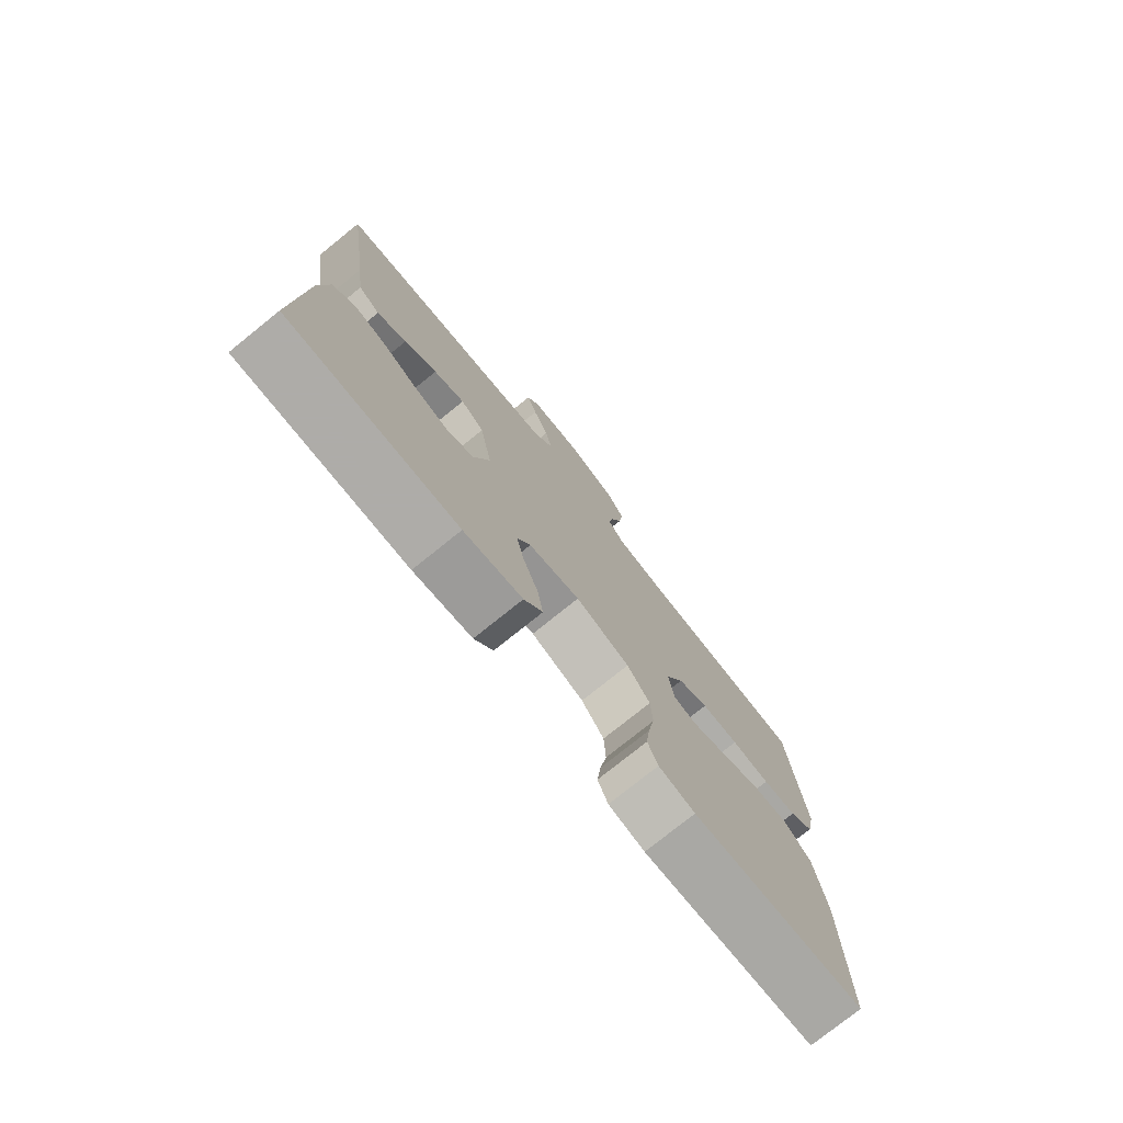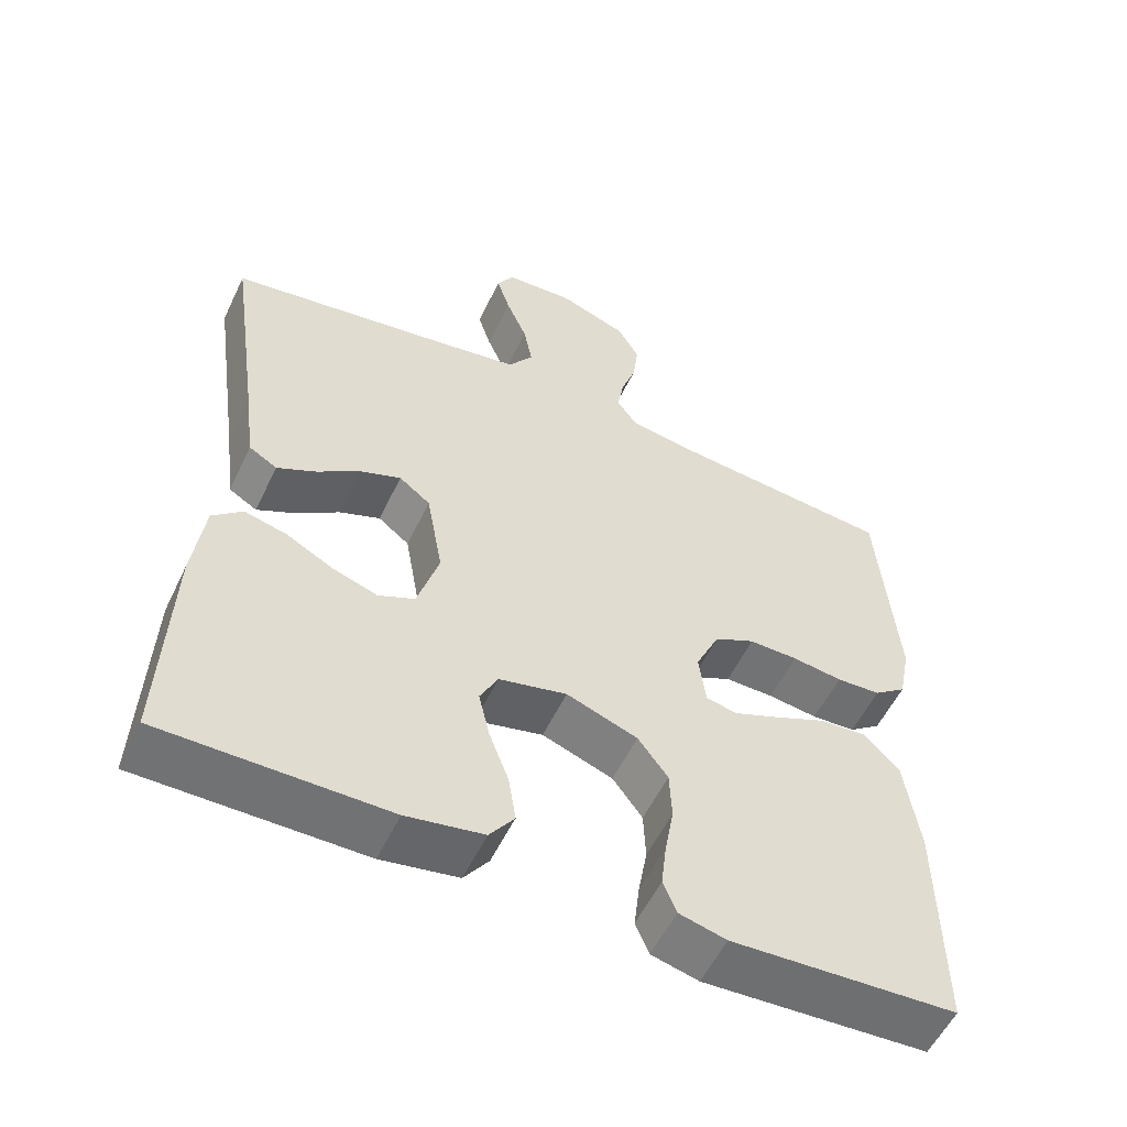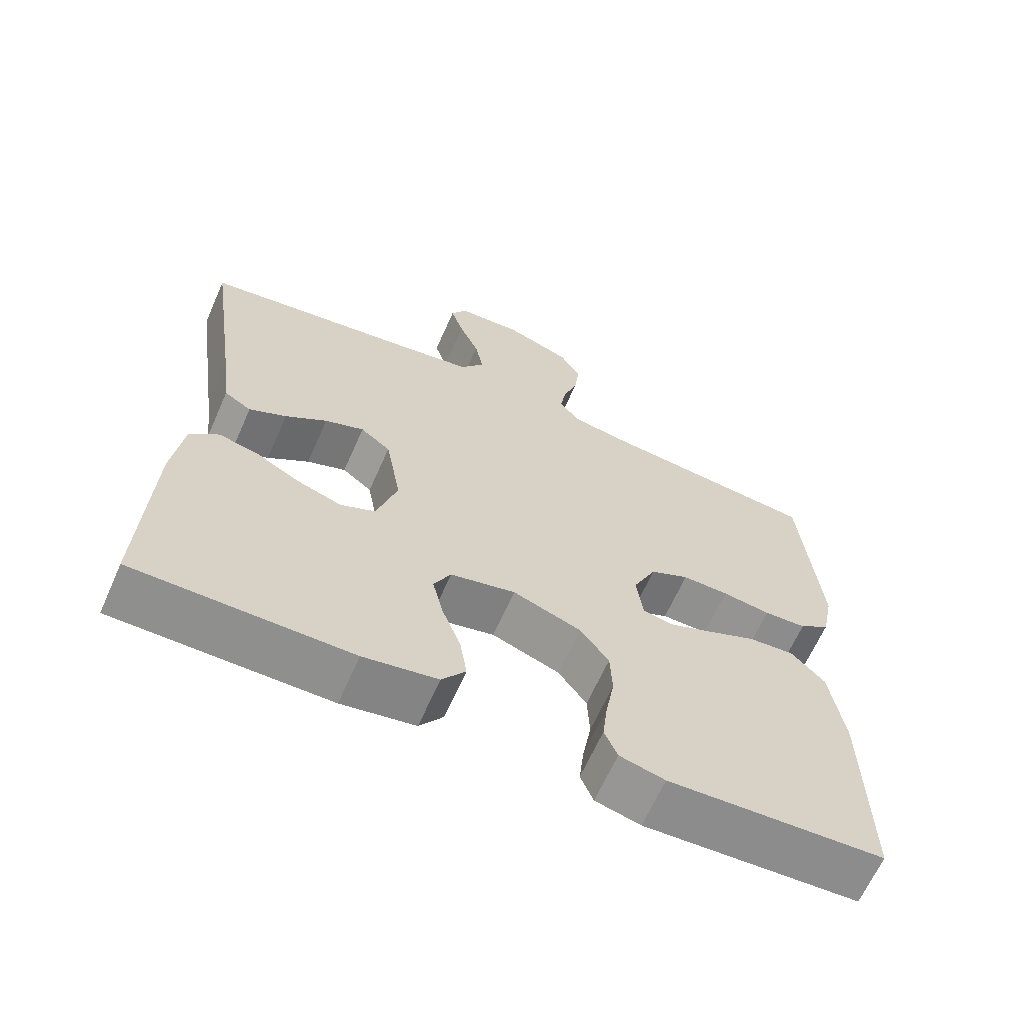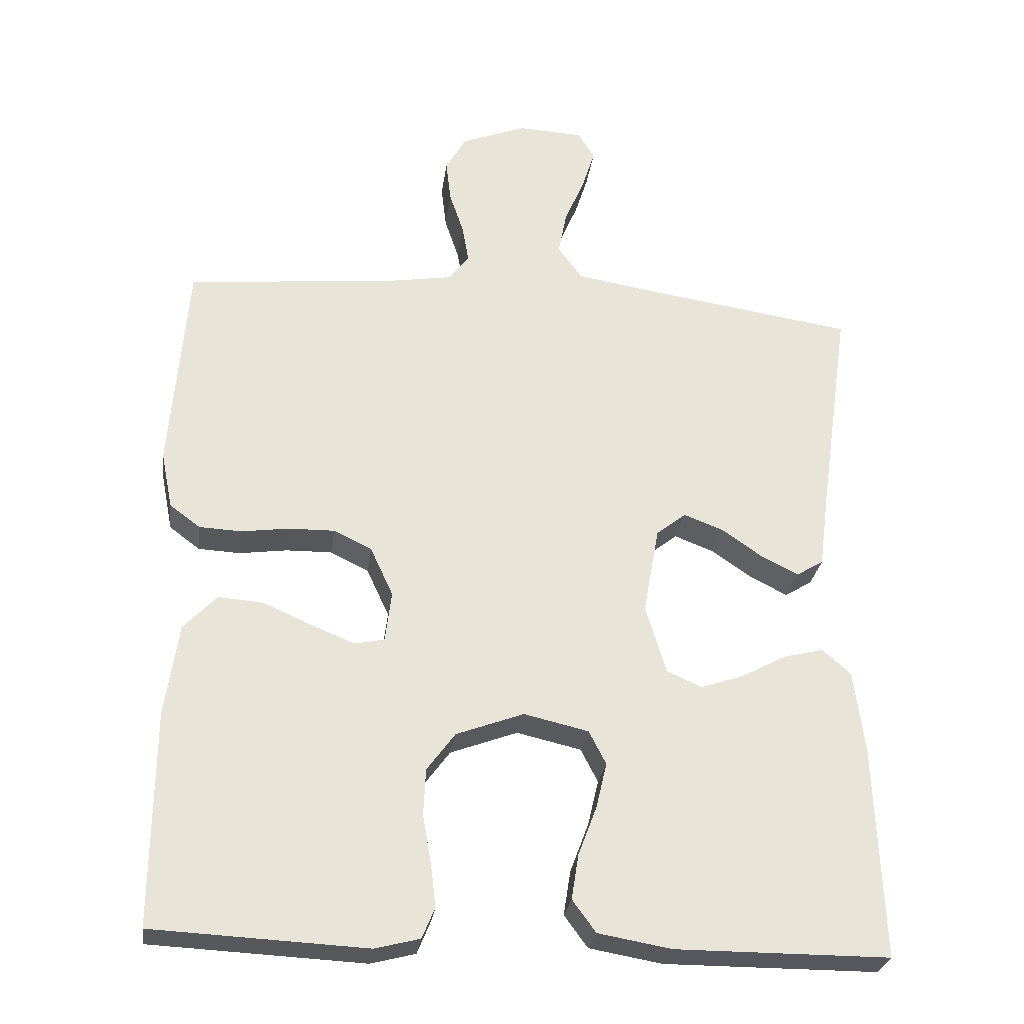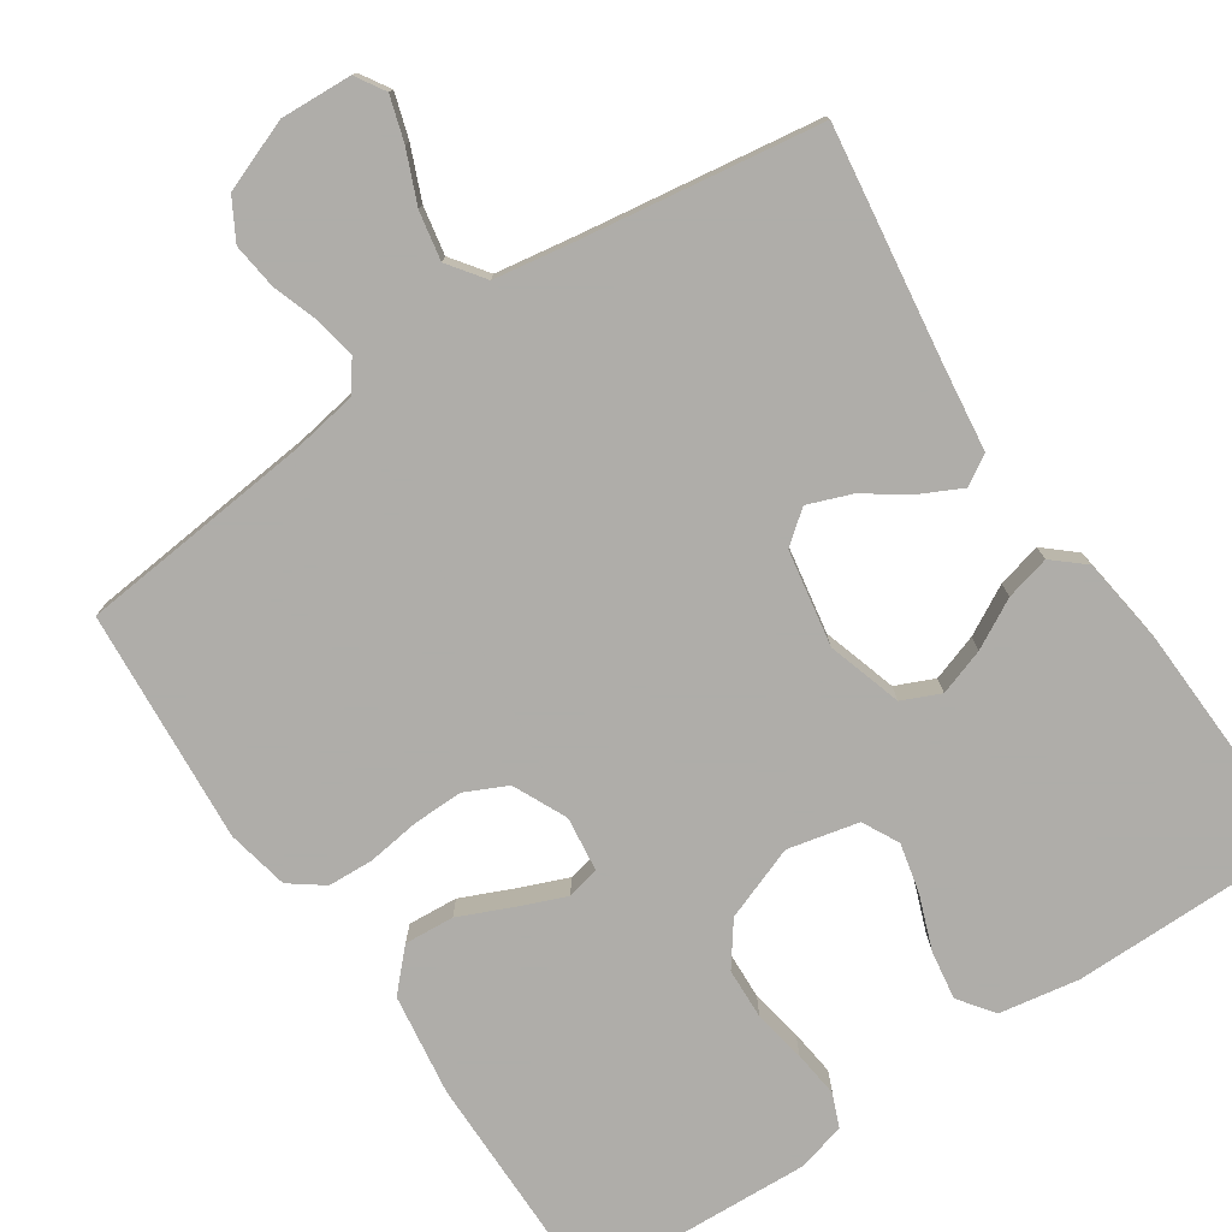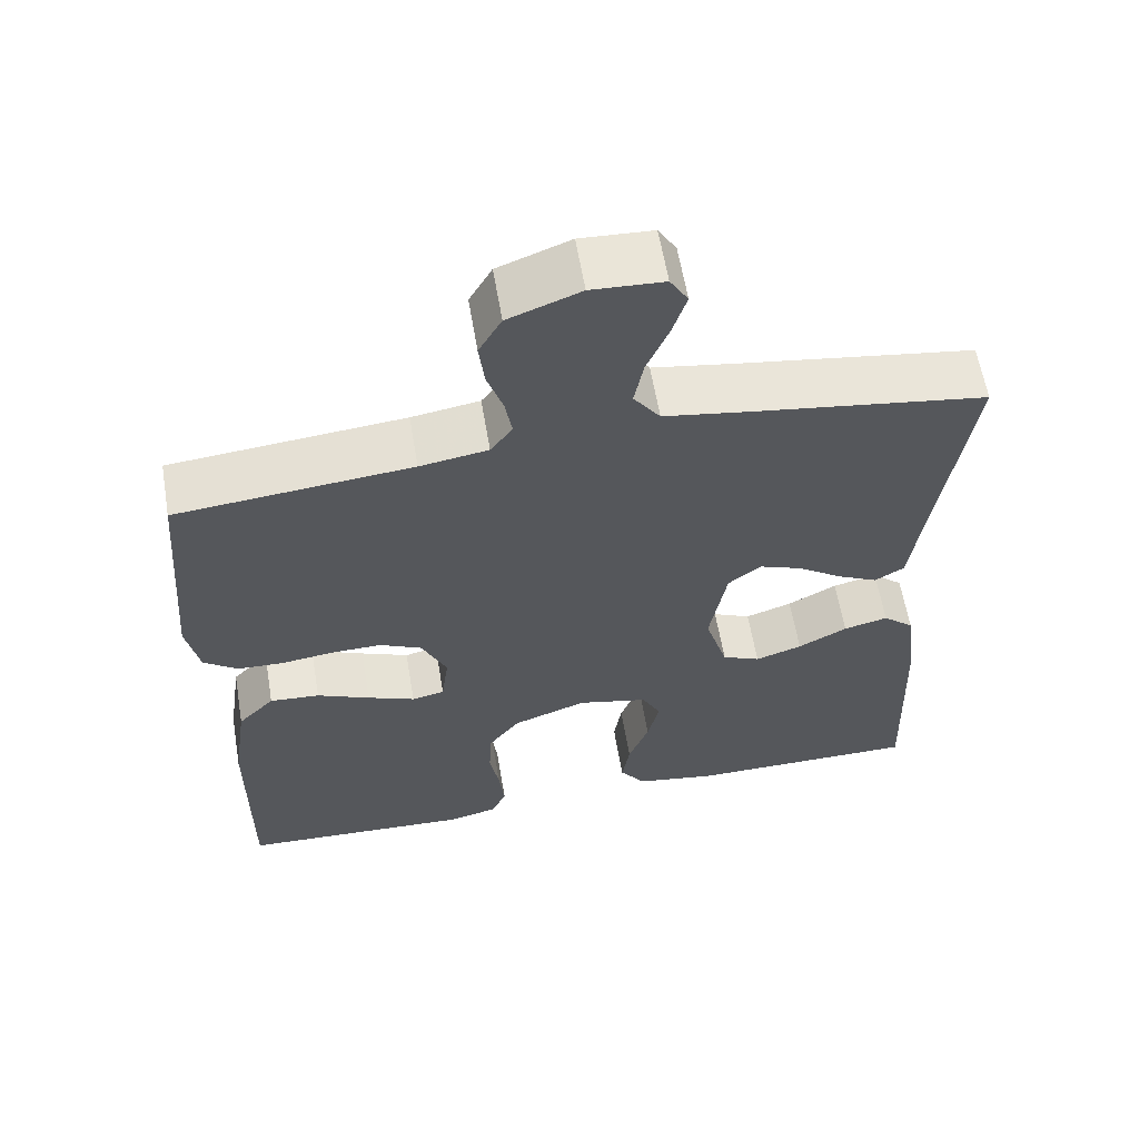
<metadata>
{"format":"obj","ext":"obj","renderer":"f3d","projection":"perspective","resolution":1024,"background":"white","views":[{"elev":-77.0,"azim":128.8,"up":"+Z"},{"elev":-55.5,"azim":154.7,"up":"+Z"},{"elev":-65.2,"azim":156.1,"up":"+Z"},{"elev":-27.6,"azim":-7.6,"up":"+Z"},{"elev":-77.2,"azim":34.0,"up":"+Y"},{"elev":60.8,"azim":-9.6,"up":"+Z"}]}
</metadata>
<code>
v 0.5 0.07 -0.5
v 0.2 0.07 -0.5
v 0.097 0.07 -0.482
v 0.064 0.07 -0.437
v 0.074 0.07 -0.374
v 0.1 0.07 -0.305
v 0.115 0.07 -0.241
v 0.091 0.07 -0.194
v 0 0.07 -0.173
v -0.095 0.07 -0.208
v -0.135 0.07 -0.262
v -0.138 0.07 -0.328
v -0.126 0.07 -0.396
v -0.119 0.07 -0.456
v -0.137 0.07 -0.499
v -0.2 0.07 -0.515
v -0.5 0.07 -0.5
v -0.498 0.07 -0.2
v -0.479 0.07 -0.069
v -0.432 0.07 -0.02
v -0.368 0.07 -0.025
v -0.3 0.07 -0.055
v -0.239 0.07 -0.08
v -0.197 0.07 -0.071
v -0.188 0.07 0
v -0.22 0.07 0.069
v -0.274 0.07 0.095
v -0.339 0.07 0.094
v -0.406 0.07 0.085
v -0.465 0.07 0.088
v -0.508 0.07 0.12
v -0.524 0.07 0.2
v -0.5 0.07 0.5
v -0.2 0.07 0.529
v -0.113 0.07 0.543
v -0.085 0.07 0.581
v -0.094 0.07 0.633
v -0.114 0.07 0.693
v -0.121 0.07 0.752
v -0.092 0.07 0.803
v 0 0.07 0.838
v 0.092 0.07 0.833
v 0.115 0.07 0.795
v 0.097 0.07 0.738
v 0.069 0.07 0.672
v 0.057 0.07 0.61
v 0.091 0.07 0.563
v 0.2 0.07 0.545
v 0.5 0.07 0.5
v 0.457 0.07 0.2
v 0.443 0.07 0.092
v 0.405 0.07 0.069
v 0.353 0.07 0.095
v 0.295 0.07 0.135
v 0.24 0.07 0.156
v 0.198 0.07 0.123
v 0.176 0.07 0
v 0.205 0.07 -0.096
v 0.254 0.07 -0.118
v 0.314 0.07 -0.098
v 0.377 0.07 -0.064
v 0.434 0.07 -0.05
v 0.474 0.07 -0.085
v 0.489 0.07 -0.2
v 0.5 0 -0.5
v 0.2 0 -0.5
v 0.097 0 -0.482
v 0.064 0 -0.437
v 0.074 0 -0.374
v 0.1 0 -0.305
v 0.115 0 -0.241
v 0.091 0 -0.194
v 0 0 -0.173
v -0.095 0 -0.208
v -0.135 0 -0.262
v -0.138 0 -0.328
v -0.126 0 -0.396
v -0.119 0 -0.456
v -0.137 0 -0.499
v -0.2 0 -0.515
v -0.5 0 -0.5
v -0.498 0 -0.2
v -0.479 0 -0.069
v -0.432 0 -0.02
v -0.368 0 -0.025
v -0.3 0 -0.055
v -0.239 0 -0.08
v -0.197 0 -0.071
v -0.188 0 0
v -0.22 0 0.069
v -0.274 0 0.095
v -0.339 0 0.094
v -0.406 0 0.085
v -0.465 0 0.088
v -0.508 0 0.12
v -0.524 0 0.2
v -0.5 0 0.5
v -0.2 0 0.529
v -0.113 0 0.543
v -0.085 0 0.581
v -0.094 0 0.633
v -0.114 0 0.693
v -0.121 0 0.752
v -0.092 0 0.803
v 0 0 0.838
v 0.092 0 0.833
v 0.115 0 0.795
v 0.097 0 0.738
v 0.069 0 0.672
v 0.057 0 0.61
v 0.091 0 0.563
v 0.2 0 0.545
v 0.5 0 0.5
v 0.457 0 0.2
v 0.443 0 0.092
v 0.405 0 0.069
v 0.353 0 0.095
v 0.295 0 0.135
v 0.24 0 0.156
v 0.198 0 0.123
v 0.176 0 0
v 0.205 0 -0.096
v 0.254 0 -0.118
v 0.314 0 -0.098
v 0.377 0 -0.064
v 0.434 0 -0.05
v 0.474 0 -0.085
v 0.489 0 -0.2
f 4 5 6
f 3 4 6
f 2 3 6
f 1 2 6
f 64 1 6
f 63 64 6
f 62 63 6
f 61 62 6
f 60 61 6
f 59 60 6 7
f 58 59 7 8
f 57 58 8 9
f 56 57 9 10
f 52 53 54
f 51 52 54
f 50 51 54
f 50 54 55
f 49 50 55
f 48 49 55
f 47 48 55 56
f 43 44 45
f 42 43 45
f 41 42 45
f 40 41 45
f 39 40 45
f 38 39 45
f 37 38 45
f 36 37 45 46
f 47 56 10
f 46 47 10
f 36 46 10
f 35 36 10
f 32 33 34
f 31 32 34
f 30 31 34
f 29 30 34
f 28 29 34
f 20 21 22
f 19 20 22
f 18 19 22
f 17 18 22
f 16 17 22
f 15 16 22
f 14 15 22
f 13 14 22
f 12 13 22
f 11 12 22 23
f 10 11 23 24
f 27 28 34 35
f 26 27 35
f 25 26 35
f 10 24 25 35
f 70 69 68
f 70 68 67
f 70 67 66
f 70 66 65
f 70 65 128
f 70 128 127
f 70 127 126
f 70 126 125
f 70 125 124
f 71 70 124 123
f 72 71 123 122
f 73 72 122 121
f 74 73 121 120
f 118 117 116
f 118 116 115
f 118 115 114
f 119 118 114
f 119 114 113
f 119 113 112
f 120 119 112 111
f 109 108 107
f 109 107 106
f 109 106 105
f 109 105 104
f 109 104 103
f 109 103 102
f 109 102 101
f 110 109 101 100
f 74 120 111
f 74 111 110
f 74 110 100
f 74 100 99
f 98 97 96
f 98 96 95
f 98 95 94
f 98 94 93
f 98 93 92
f 86 85 84
f 86 84 83
f 86 83 82
f 86 82 81
f 86 81 80
f 86 80 79
f 86 79 78
f 86 78 77
f 86 77 76
f 87 86 76 75
f 88 87 75 74
f 99 98 92 91
f 99 91 90
f 99 90 89
f 99 89 88 74
f 1 65 66 2
f 2 66 67 3
f 3 67 68 4
f 4 68 69 5
f 5 69 70 6
f 6 70 71 7
f 7 71 72 8
f 8 72 73 9
f 9 73 74 10
f 10 74 75 11
f 11 75 76 12
f 12 76 77 13
f 13 77 78 14
f 14 78 79 15
f 15 79 80 16
f 16 80 81 17
f 17 81 82 18
f 18 82 83 19
f 19 83 84 20
f 20 84 85 21
f 21 85 86 22
f 22 86 87 23
f 23 87 88 24
f 24 88 89 25
f 25 89 90 26
f 26 90 91 27
f 27 91 92 28
f 28 92 93 29
f 29 93 94 30
f 30 94 95 31
f 31 95 96 32
f 32 96 97 33
f 33 97 98 34
f 34 98 99 35
f 35 99 100 36
f 36 100 101 37
f 37 101 102 38
f 38 102 103 39
f 39 103 104 40
f 40 104 105 41
f 41 105 106 42
f 42 106 107 43
f 43 107 108 44
f 44 108 109 45
f 45 109 110 46
f 46 110 111 47
f 47 111 112 48
f 48 112 113 49
f 49 113 114 50
f 50 114 115 51
f 51 115 116 52
f 52 116 117 53
f 53 117 118 54
f 54 118 119 55
f 55 119 120 56
f 56 120 121 57
f 57 121 122 58
f 58 122 123 59
f 59 123 124 60
f 60 124 125 61
f 61 125 126 62
f 62 126 127 63
f 63 127 128 64
f 64 128 65 1

</code>
